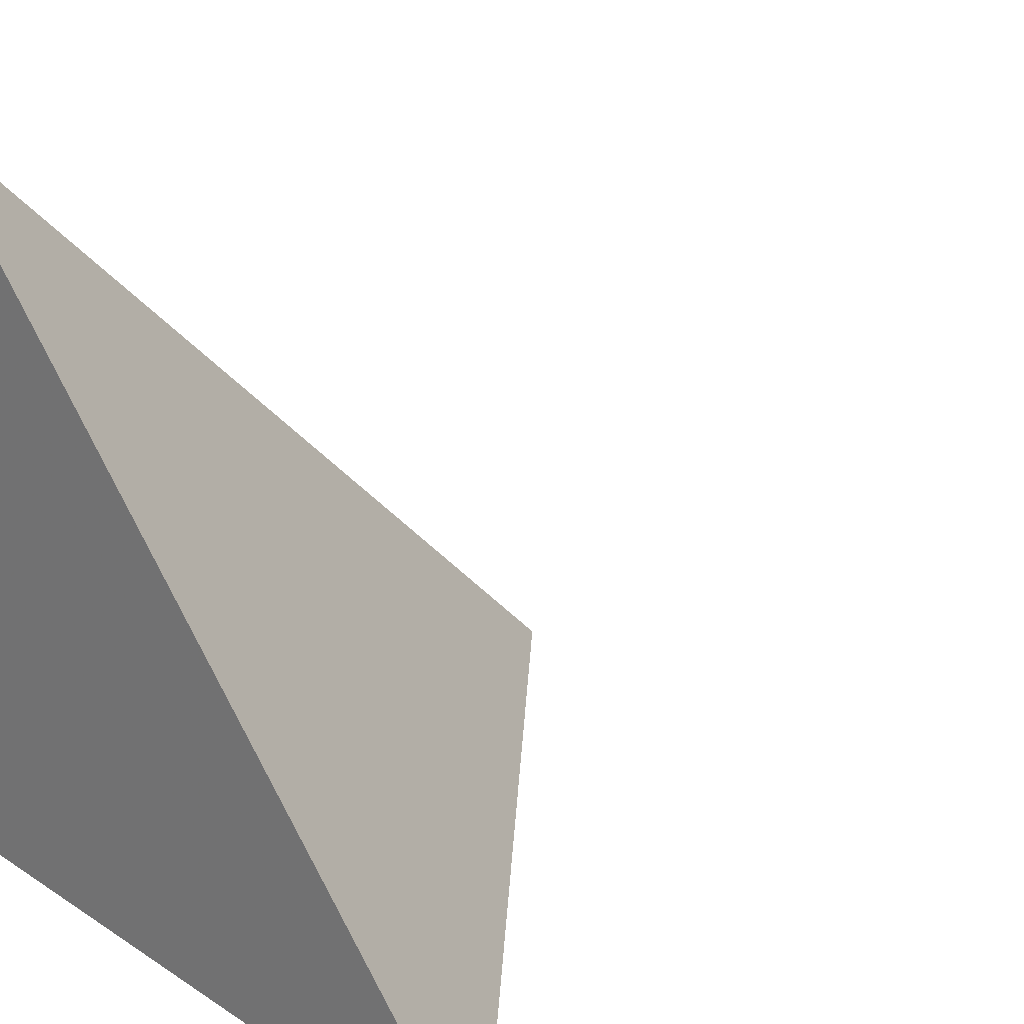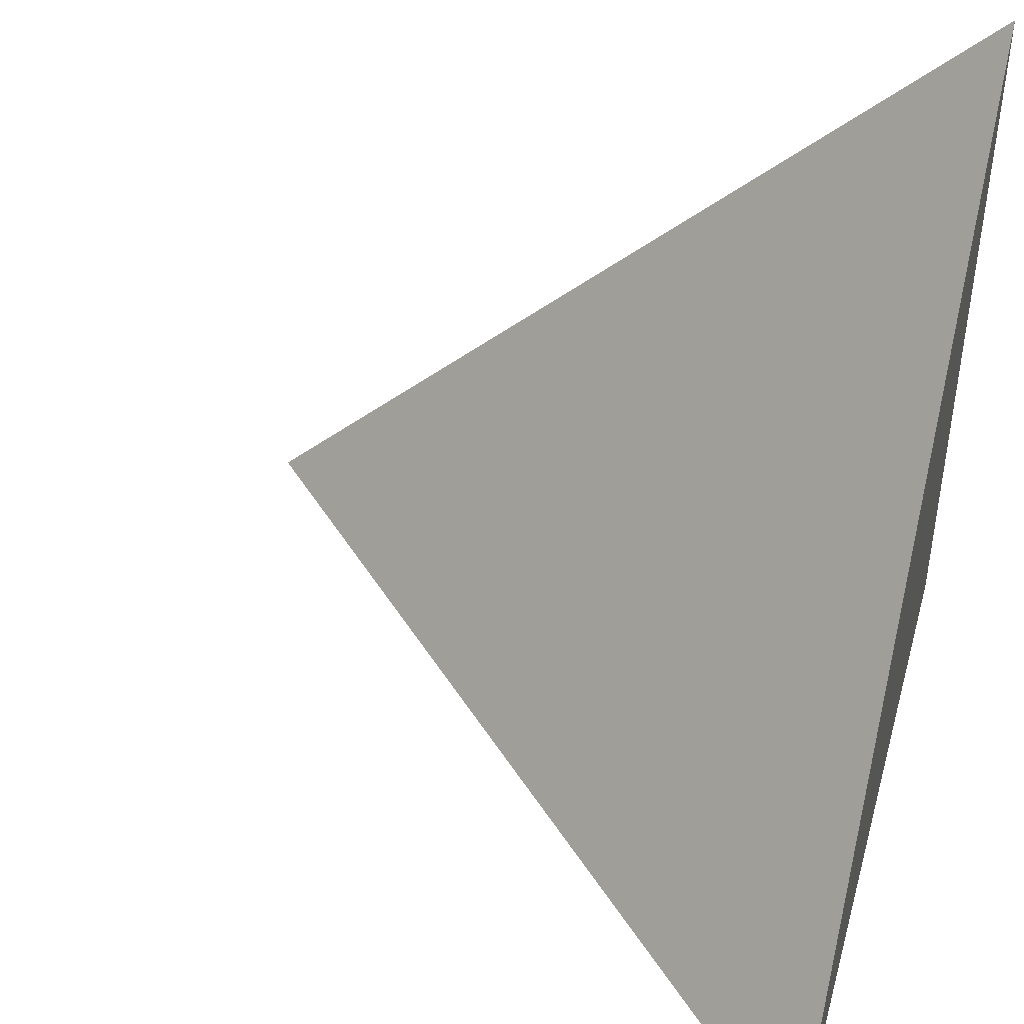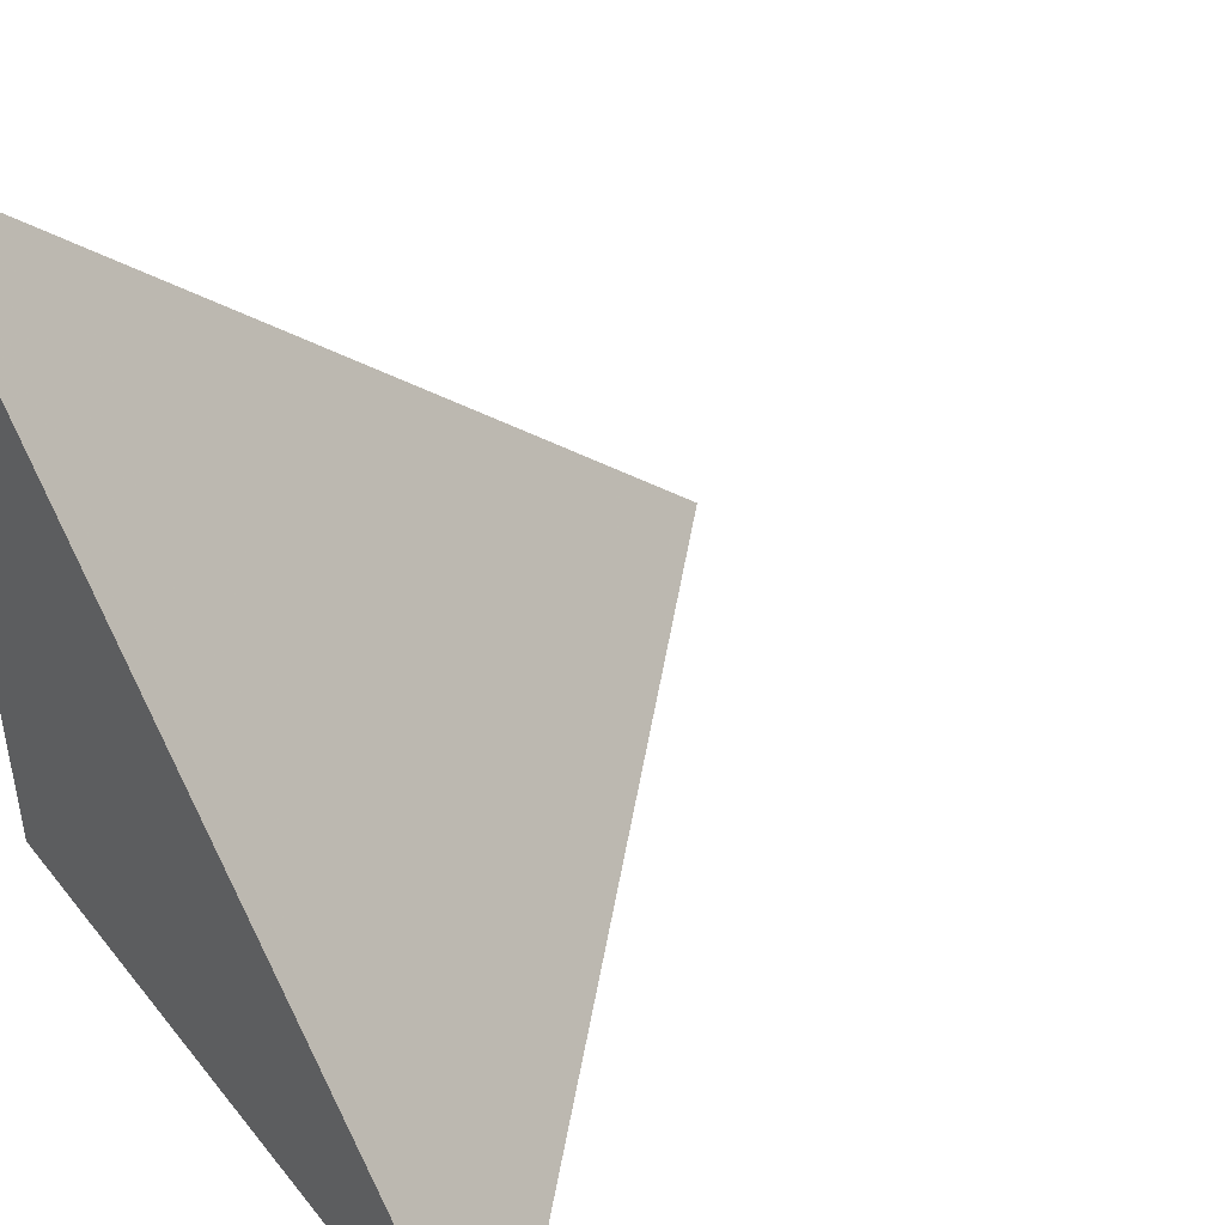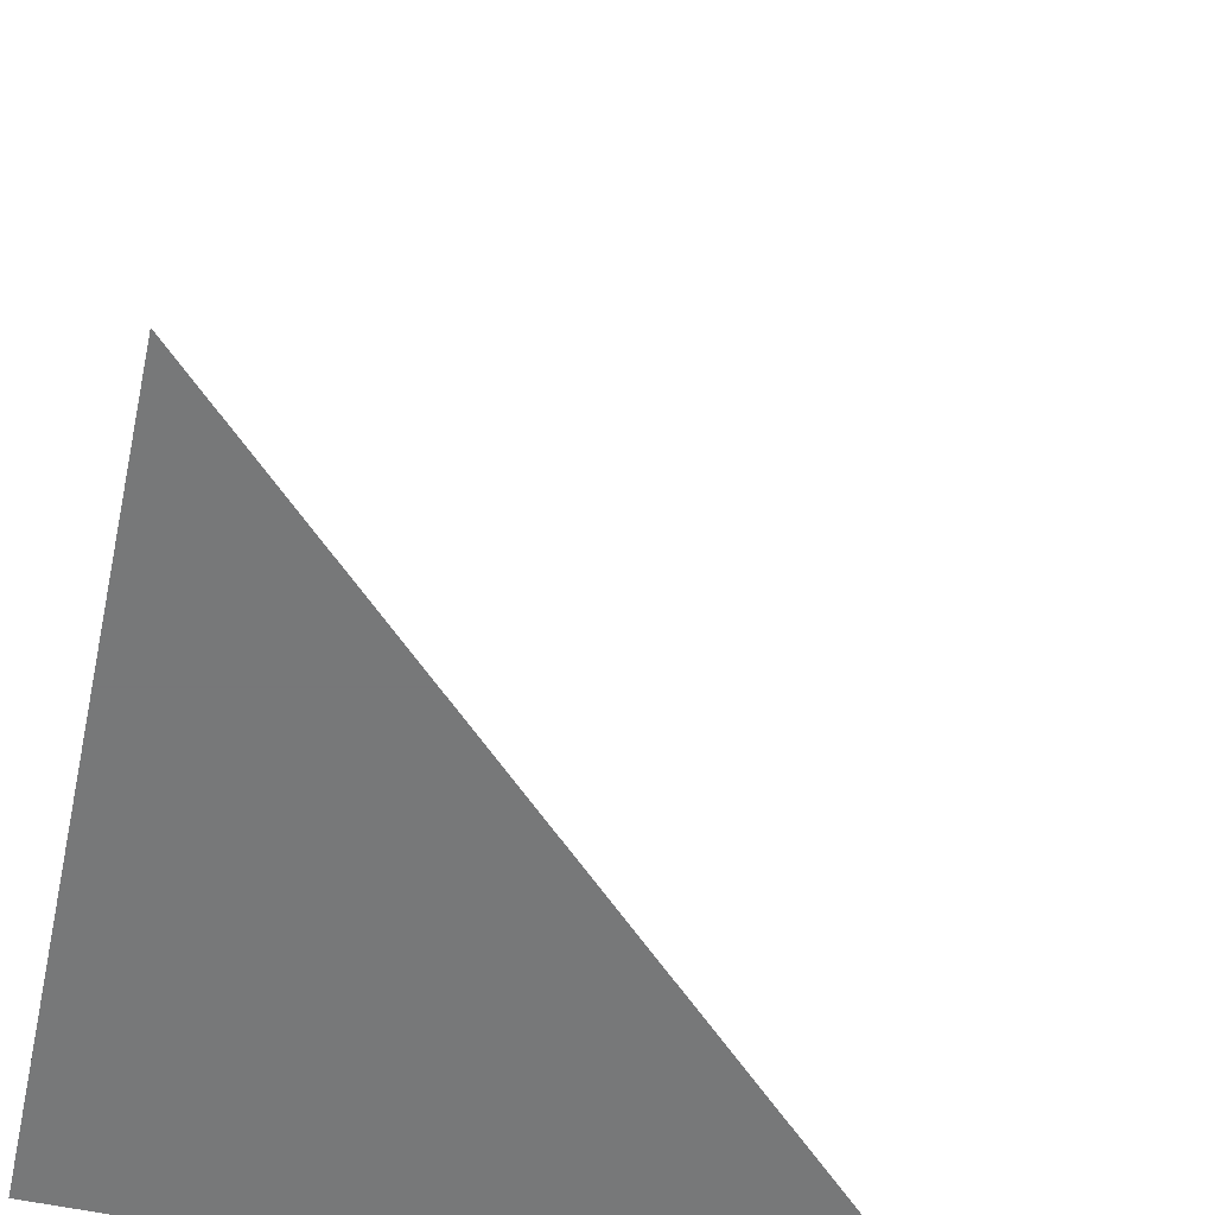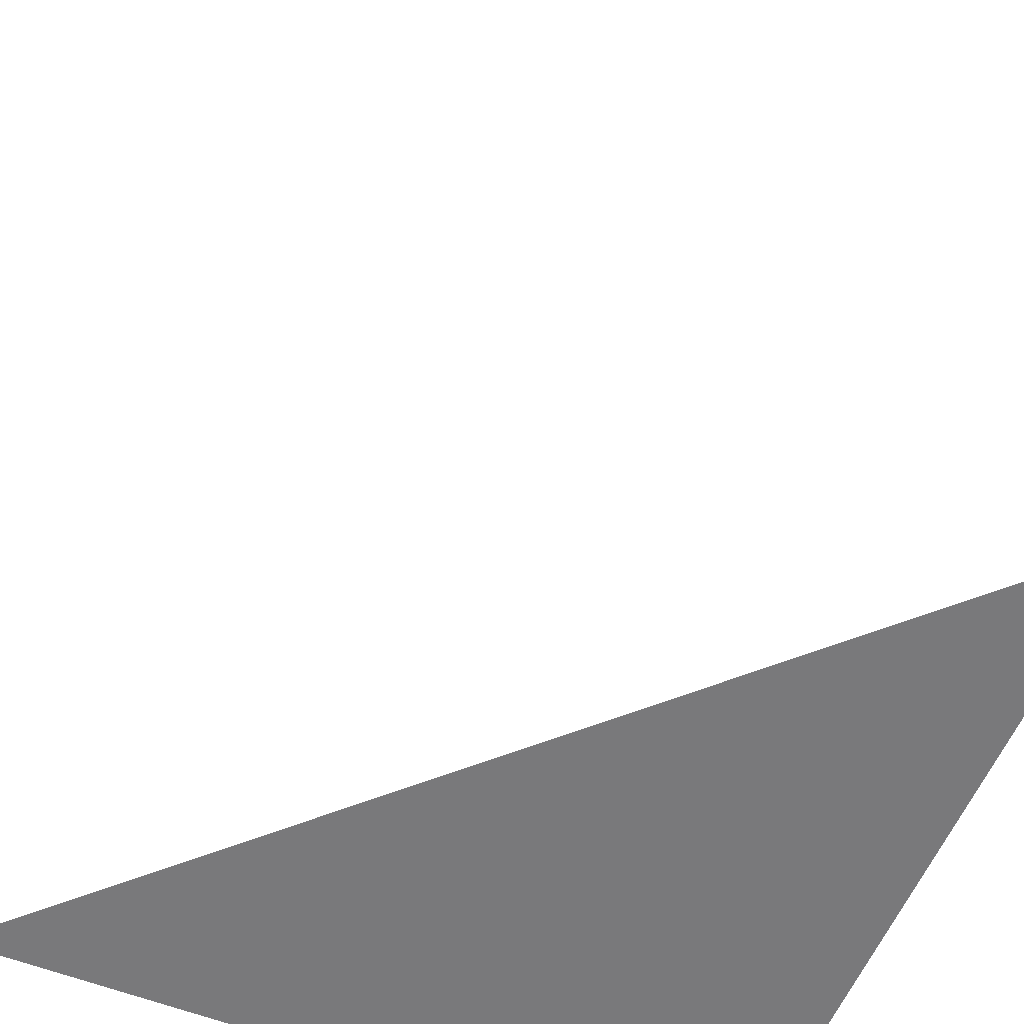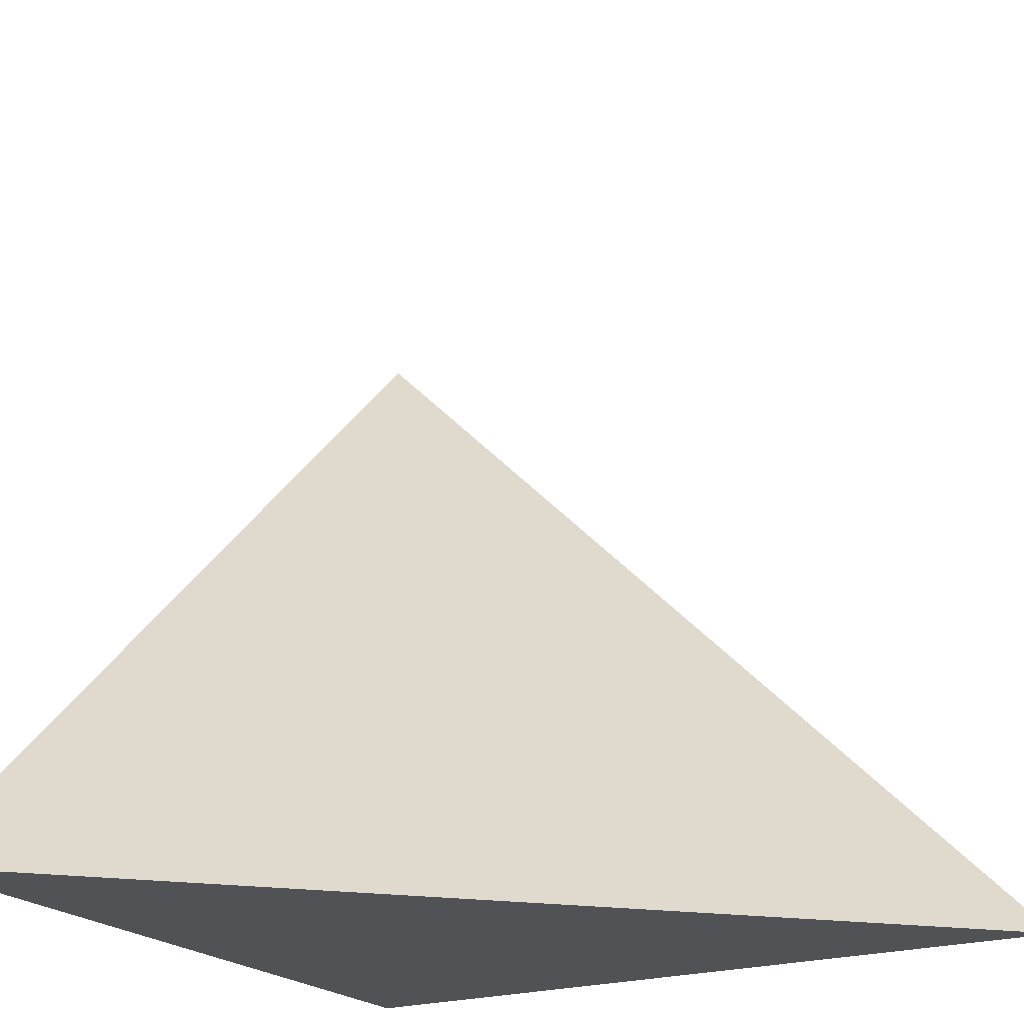
<metadata>
{"format":"obj","ext":"obj","renderer":"f3d","projection":"perspective","resolution":1024,"background":"white","views":[{"elev":22.7,"azim":-42.4,"up":"+Y"},{"elev":44.7,"azim":105.4,"up":"+Y"},{"elev":45.3,"azim":-35.9,"up":"+Y"},{"elev":-57.3,"azim":77.4,"up":"+Z"},{"elev":-57.9,"azim":157.7,"up":"+Z"},{"elev":-21.2,"azim":120.3,"up":"+Z"}]}
</metadata>
<code>
v  1  0.9949  1
v  2  0.9949  1
v  1  1.995  1
v  1  0.9949  2
f 1 3 2
f 1 4 3
f 1 2 4
f 2 3 4

</code>
